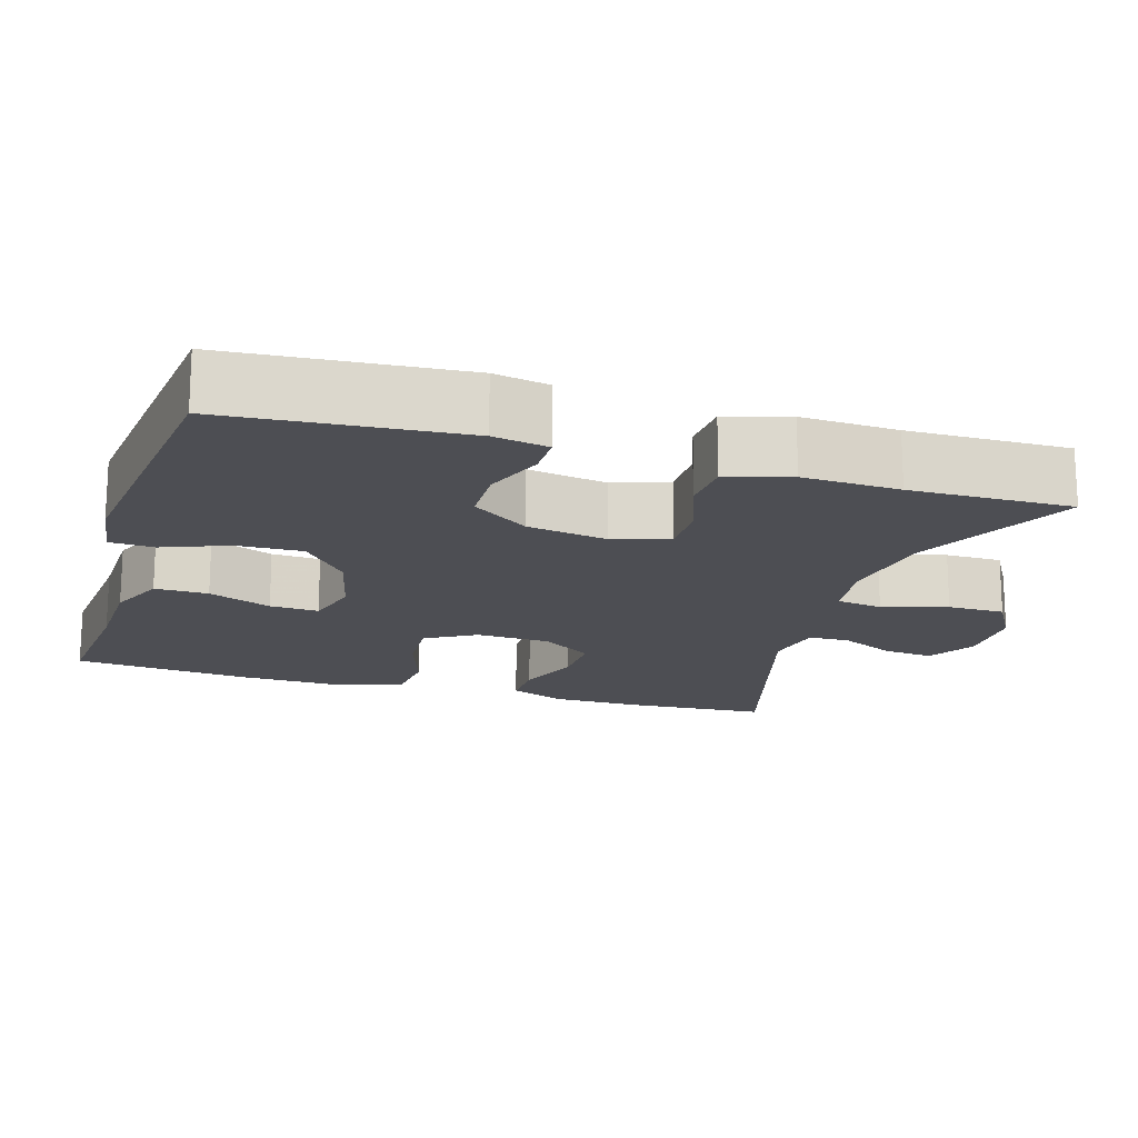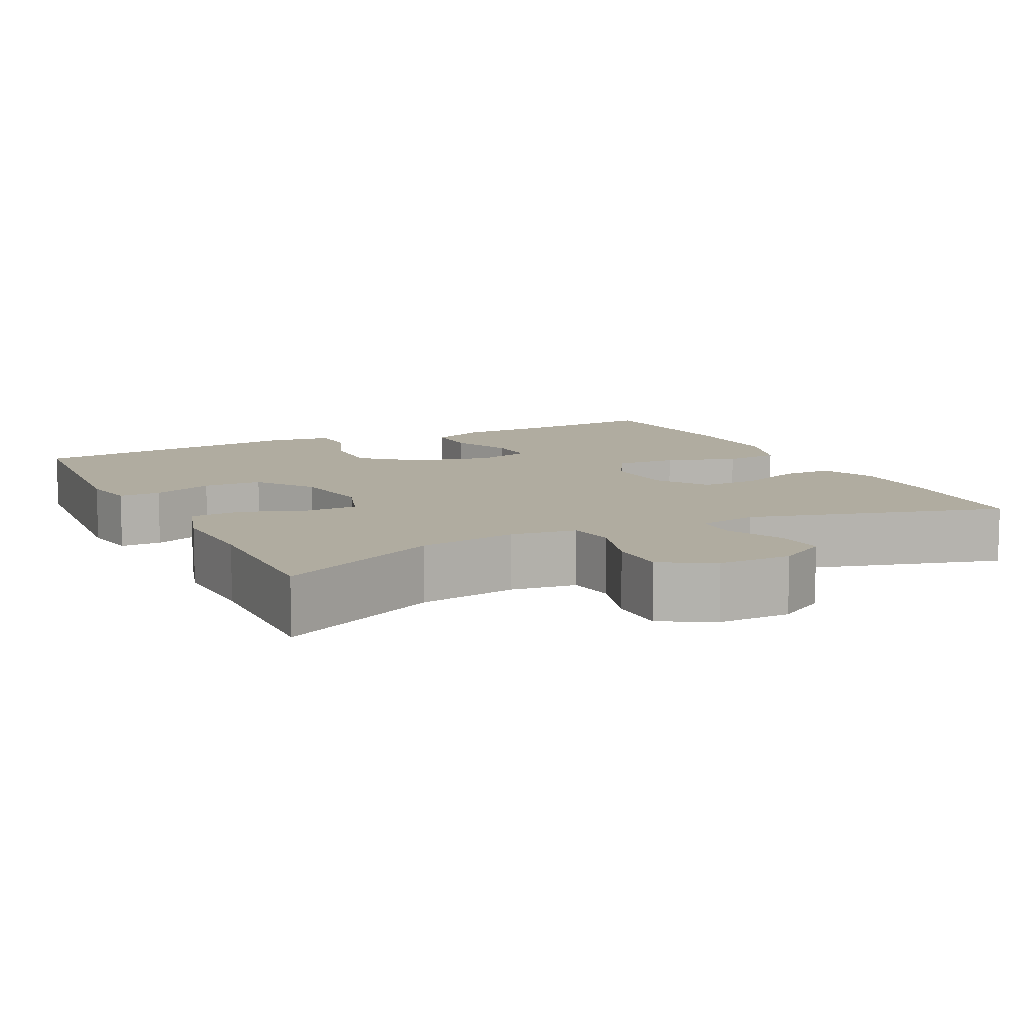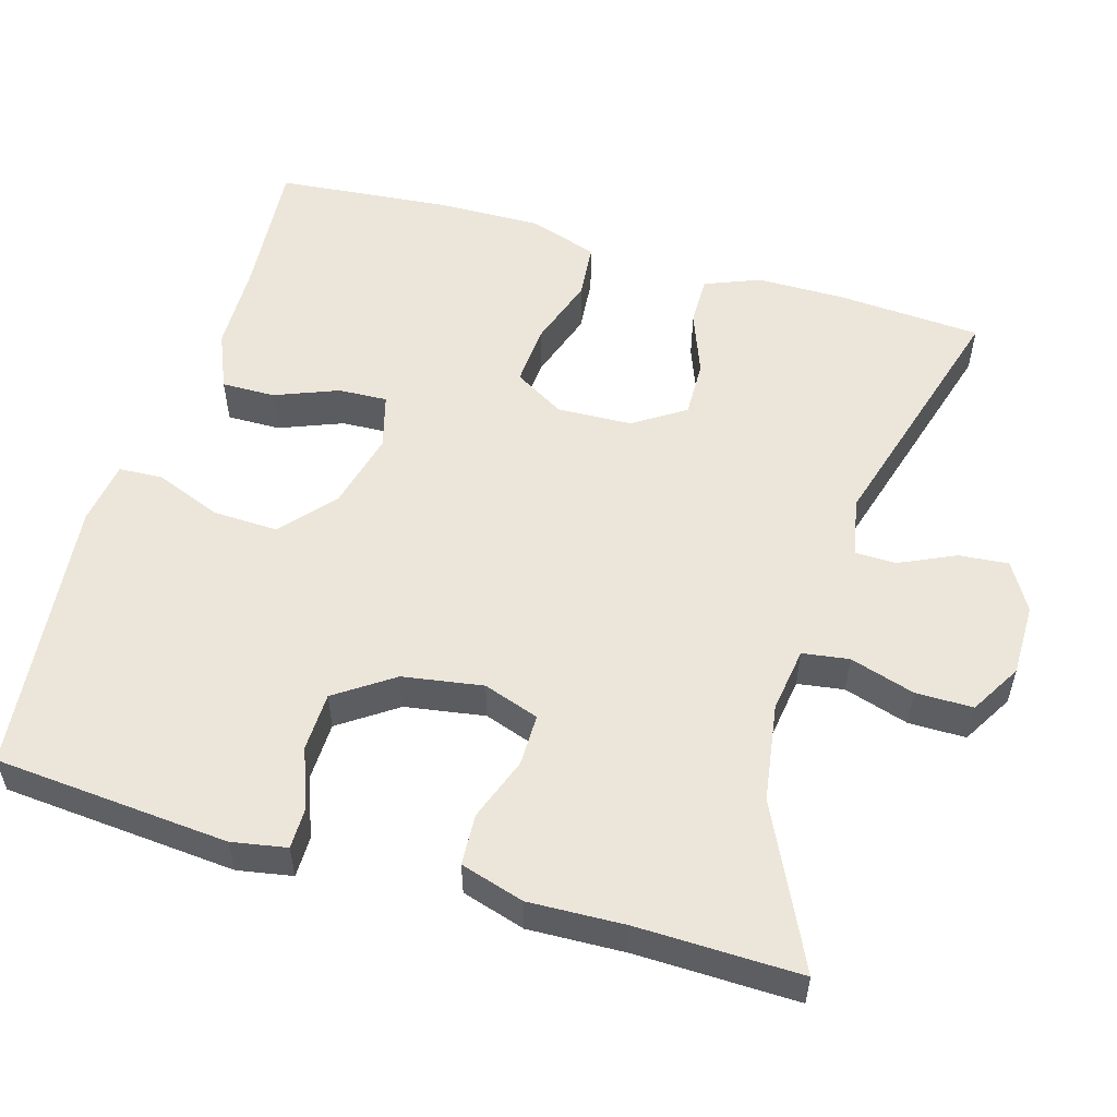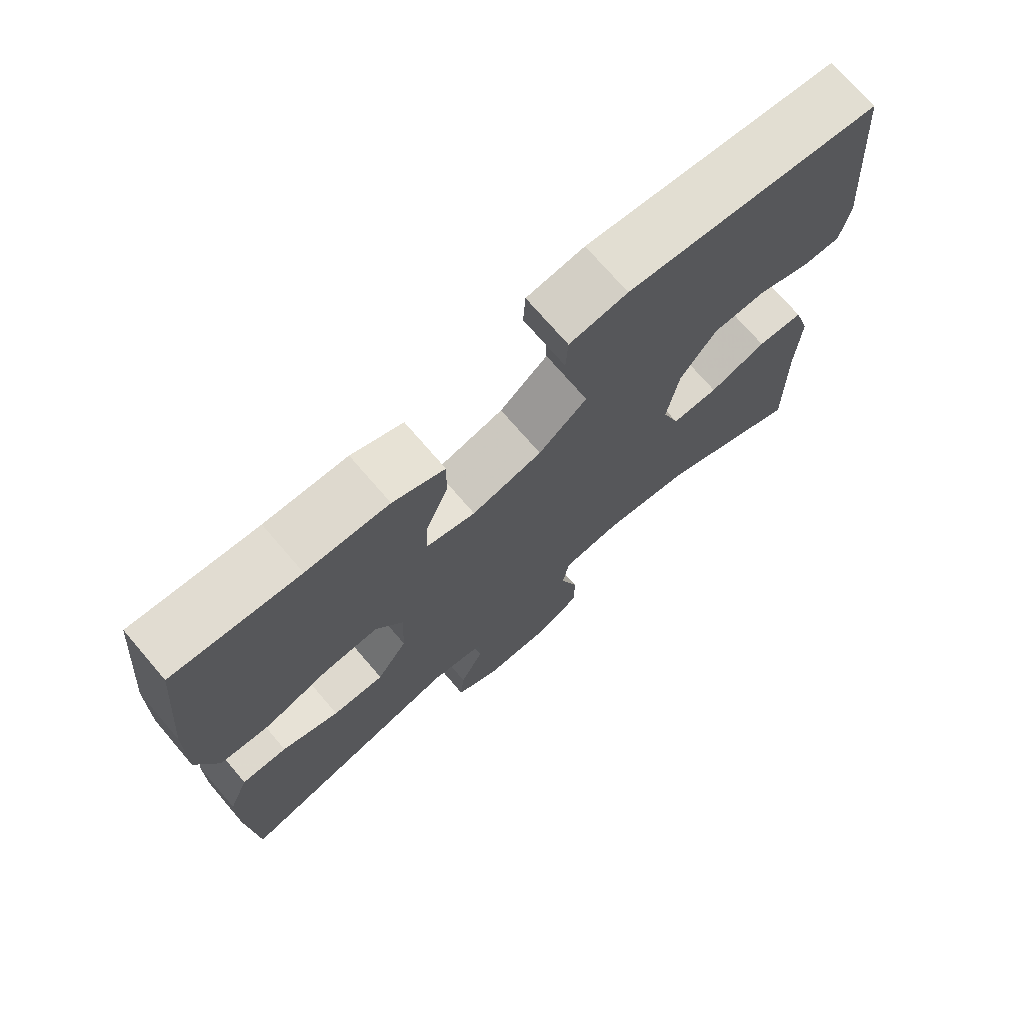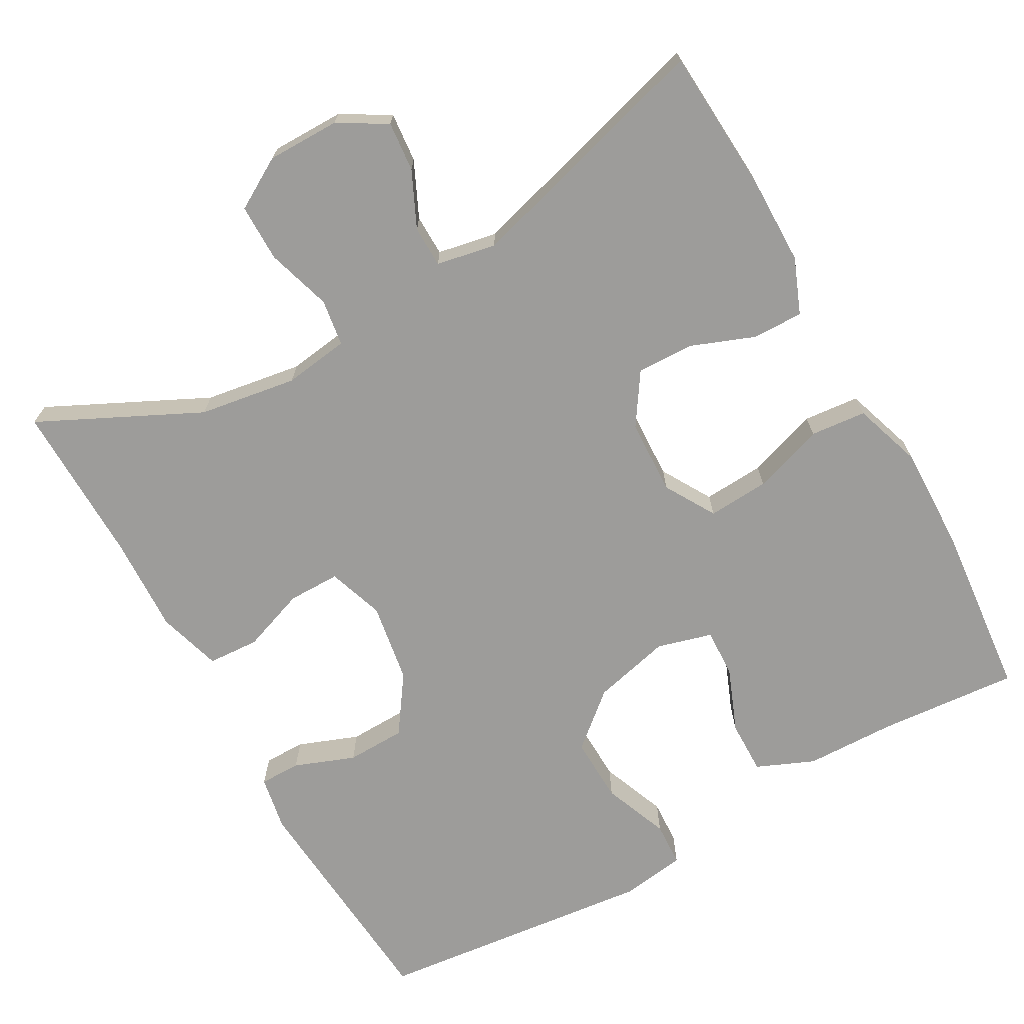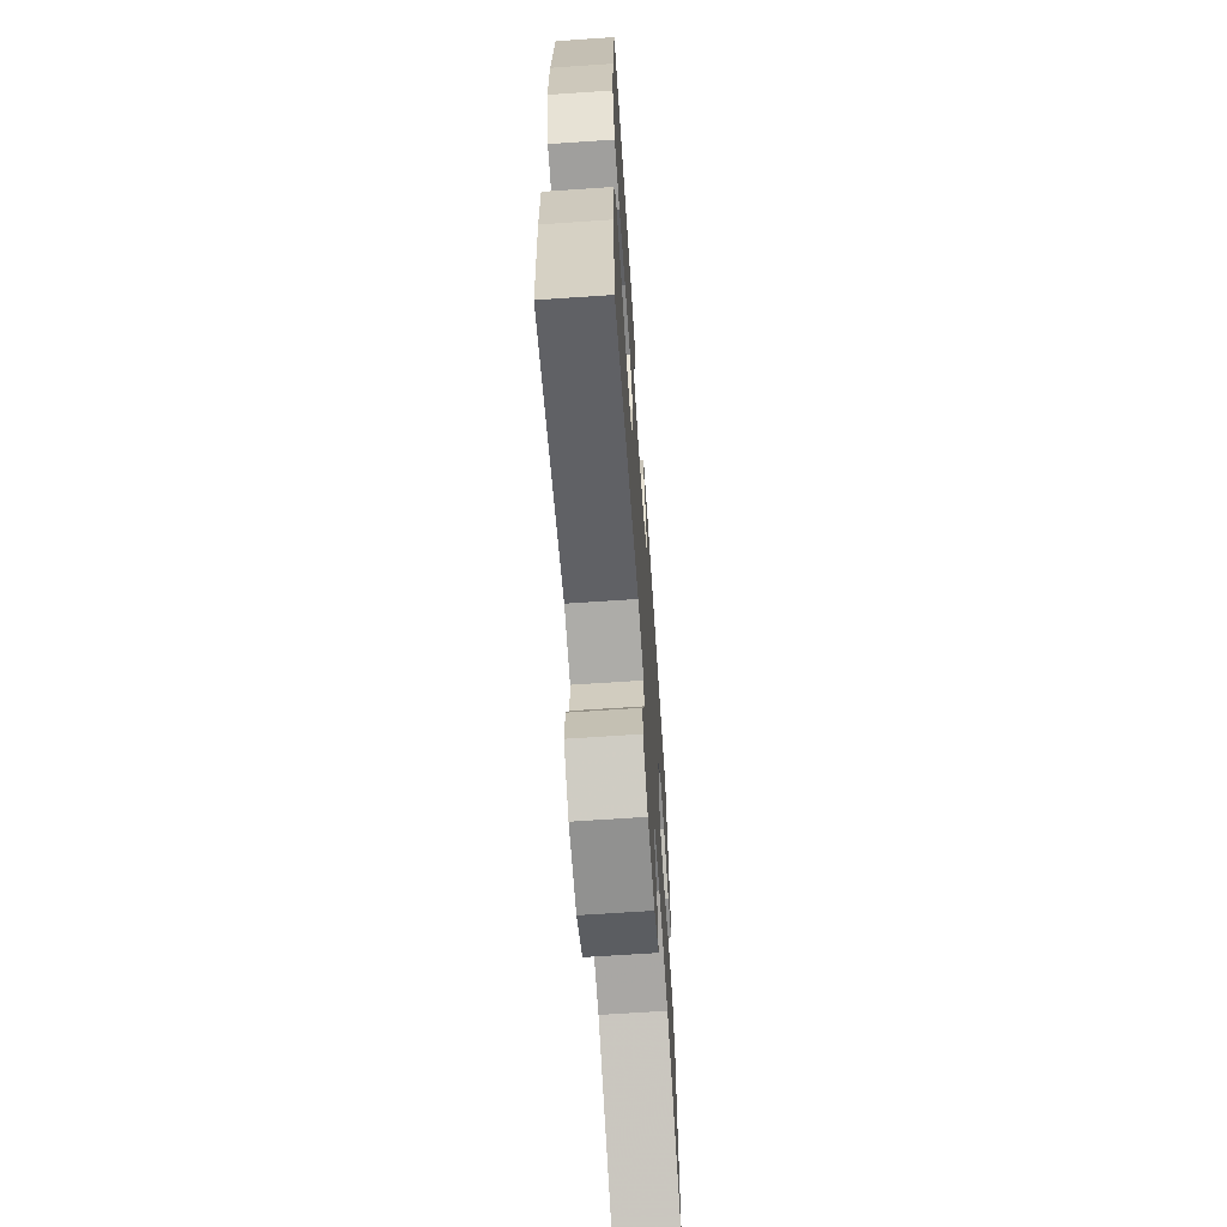
<metadata>
{"format":"obj","ext":"obj","renderer":"f3d","projection":"perspective","resolution":1024,"background":"white","views":[{"elev":-17.3,"azim":72.9,"up":"+Y"},{"elev":9.9,"azim":153.5,"up":"+Y"},{"elev":54.4,"azim":106.5,"up":"+Y"},{"elev":72.8,"azim":-40.7,"up":"+Z"},{"elev":-70.3,"azim":-150.7,"up":"+Y"},{"elev":-65.9,"azim":-86.1,"up":"+Z"}]}
</metadata>
<code>
v 0.5 0.07 -0.5
v 0.29 0.07 -0.398
v 0.162 0.07 -0.378
v 0.077 0.07 -0.39
v 0.068 0.07 -0.451
v 0.094 0.07 -0.536
v 0.094 0.07 -0.611
v 0.027 0.07 -0.65
v -0.068 0.07 -0.65
v -0.131 0.07 -0.613
v -0.125 0.07 -0.548
v -0.091 0.07 -0.475
v -0.092 0.07 -0.421
v -0.17 0.07 -0.406
v -0.5 0.07 -0.5
v -0.512 0.07 -0.31
v -0.511 0.07 -0.195
v -0.482 0.07 -0.123
v -0.416 0.07 -0.124
v -0.333 0.07 -0.156
v -0.258 0.07 -0.158
v -0.214 0.07 -0.091
v -0.21 0.07 0.007
v -0.249 0.07 0.073
v -0.329 0.07 0.068
v -0.422 0.07 0.037
v -0.495 0.07 0.044
v -0.525 0.07 0.134
v -0.522 0.07 0.27
v -0.5 0.07 0.5
v -0.318 0.07 0.485
v -0.199 0.07 0.482
v -0.124 0.07 0.45
v -0.125 0.07 0.38
v -0.158 0.07 0.297
v -0.161 0.07 0.233
v -0.089 0.07 0.213
v 0.013 0.07 0.238
v 0.083 0.07 0.298
v 0.08 0.07 0.384
v 0.046 0.07 0.47
v 0.049 0.07 0.528
v 0.133 0.07 0.54
v 0.5 0.07 0.5
v 0.525 0.07 0.193
v 0.512 0.07 0.121
v 0.458 0.07 0.121
v 0.379 0.07 0.151
v 0.302 0.07 0.149
v 0.25 0.07 0.074
v 0.233 0.07 -0.031
v 0.258 0.07 -0.104
v 0.326 0.07 -0.104
v 0.409 0.07 -0.074
v 0.476 0.07 -0.078
v 0.501 0.07 -0.161
v 0.496 0.07 -0.288
v 0.5 0 -0.5
v 0.29 0 -0.398
v 0.162 0 -0.378
v 0.077 0 -0.39
v 0.068 0 -0.451
v 0.094 0 -0.536
v 0.094 0 -0.611
v 0.027 0 -0.65
v -0.068 0 -0.65
v -0.131 0 -0.613
v -0.125 0 -0.548
v -0.091 0 -0.475
v -0.092 0 -0.421
v -0.17 0 -0.406
v -0.5 0 -0.5
v -0.512 0 -0.31
v -0.511 0 -0.195
v -0.482 0 -0.123
v -0.416 0 -0.124
v -0.333 0 -0.156
v -0.258 0 -0.158
v -0.214 0 -0.091
v -0.21 0 0.007
v -0.249 0 0.073
v -0.329 0 0.068
v -0.422 0 0.037
v -0.495 0 0.044
v -0.525 0 0.134
v -0.522 0 0.27
v -0.5 0 0.5
v -0.318 0 0.485
v -0.199 0 0.482
v -0.124 0 0.45
v -0.125 0 0.38
v -0.158 0 0.297
v -0.161 0 0.233
v -0.089 0 0.213
v 0.013 0 0.238
v 0.083 0 0.298
v 0.08 0 0.384
v 0.046 0 0.47
v 0.049 0 0.528
v 0.133 0 0.54
v 0.5 0 0.5
v 0.525 0 0.193
v 0.512 0 0.121
v 0.458 0 0.121
v 0.379 0 0.151
v 0.302 0 0.149
v 0.25 0 0.074
v 0.233 0 -0.031
v 0.258 0 -0.104
v 0.326 0 -0.104
v 0.409 0 -0.074
v 0.476 0 -0.078
v 0.501 0 -0.161
v 0.496 0 -0.288
f 55 56 57
f 54 55 57
f 53 54 57
f 57 1 2
f 53 57 2
f 52 53 2
f 51 52 2 3
f 50 51 3 4
f 46 47 48
f 45 46 48
f 44 45 48
f 43 44 48
f 42 43 48
f 41 42 48
f 40 41 48
f 39 40 48 49
f 38 39 49 50
f 33 34 35
f 32 33 35
f 31 32 35
f 31 35 36
f 30 31 36
f 29 30 36
f 28 29 36
f 27 28 36
f 26 27 36
f 25 26 36
f 24 25 36 37
f 18 19 20
f 17 18 20
f 16 17 20
f 15 16 20
f 14 15 20
f 13 14 20 21
f 10 11 12
f 9 10 12
f 8 9 12
f 7 8 12
f 6 7 12
f 5 6 12
f 4 5 12 13
f 38 50 4
f 37 38 4
f 24 37 4
f 23 24 4
f 22 23 4 13
f 13 21 22
f 114 113 112
f 114 112 111
f 114 111 110
f 59 58 114
f 59 114 110
f 59 110 109
f 60 59 109 108
f 61 60 108 107
f 105 104 103
f 105 103 102
f 105 102 101
f 105 101 100
f 105 100 99
f 105 99 98
f 105 98 97
f 106 105 97 96
f 107 106 96 95
f 92 91 90
f 92 90 89
f 92 89 88
f 93 92 88
f 93 88 87
f 93 87 86
f 93 86 85
f 93 85 84
f 93 84 83
f 93 83 82
f 94 93 82 81
f 77 76 75
f 77 75 74
f 77 74 73
f 77 73 72
f 77 72 71
f 78 77 71 70
f 69 68 67
f 69 67 66
f 69 66 65
f 69 65 64
f 69 64 63
f 69 63 62
f 70 69 62 61
f 61 107 95
f 61 95 94
f 61 94 81
f 61 81 80
f 70 61 80 79
f 79 78 70
f 1 58 59 2
f 2 59 60 3
f 3 60 61 4
f 4 61 62 5
f 5 62 63 6
f 6 63 64 7
f 7 64 65 8
f 8 65 66 9
f 9 66 67 10
f 10 67 68 11
f 11 68 69 12
f 12 69 70 13
f 13 70 71 14
f 14 71 72 15
f 15 72 73 16
f 16 73 74 17
f 17 74 75 18
f 18 75 76 19
f 19 76 77 20
f 20 77 78 21
f 21 78 79 22
f 22 79 80 23
f 23 80 81 24
f 24 81 82 25
f 25 82 83 26
f 26 83 84 27
f 27 84 85 28
f 28 85 86 29
f 29 86 87 30
f 30 87 88 31
f 31 88 89 32
f 32 89 90 33
f 33 90 91 34
f 34 91 92 35
f 35 92 93 36
f 36 93 94 37
f 37 94 95 38
f 38 95 96 39
f 39 96 97 40
f 40 97 98 41
f 41 98 99 42
f 42 99 100 43
f 43 100 101 44
f 44 101 102 45
f 45 102 103 46
f 46 103 104 47
f 47 104 105 48
f 48 105 106 49
f 49 106 107 50
f 50 107 108 51
f 51 108 109 52
f 52 109 110 53
f 53 110 111 54
f 54 111 112 55
f 55 112 113 56
f 56 113 114 57
f 57 114 58 1

</code>
